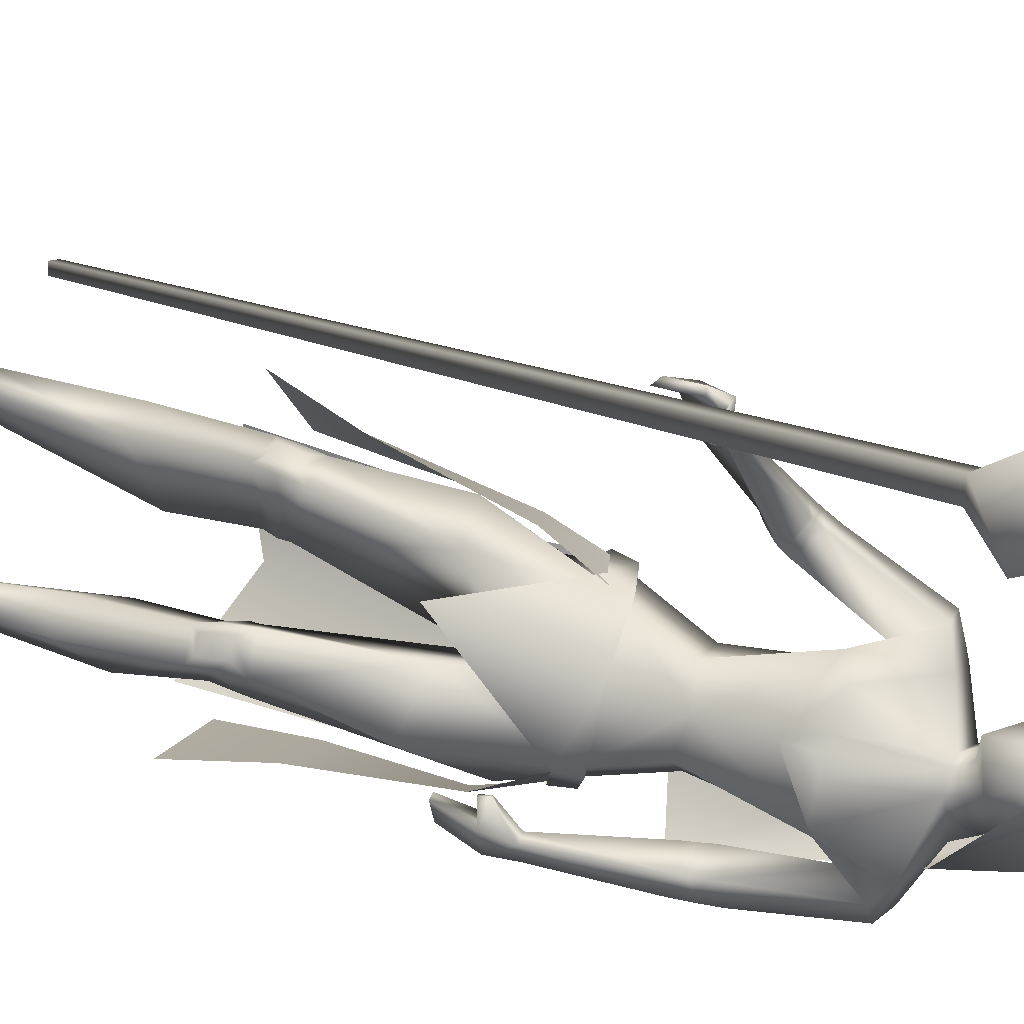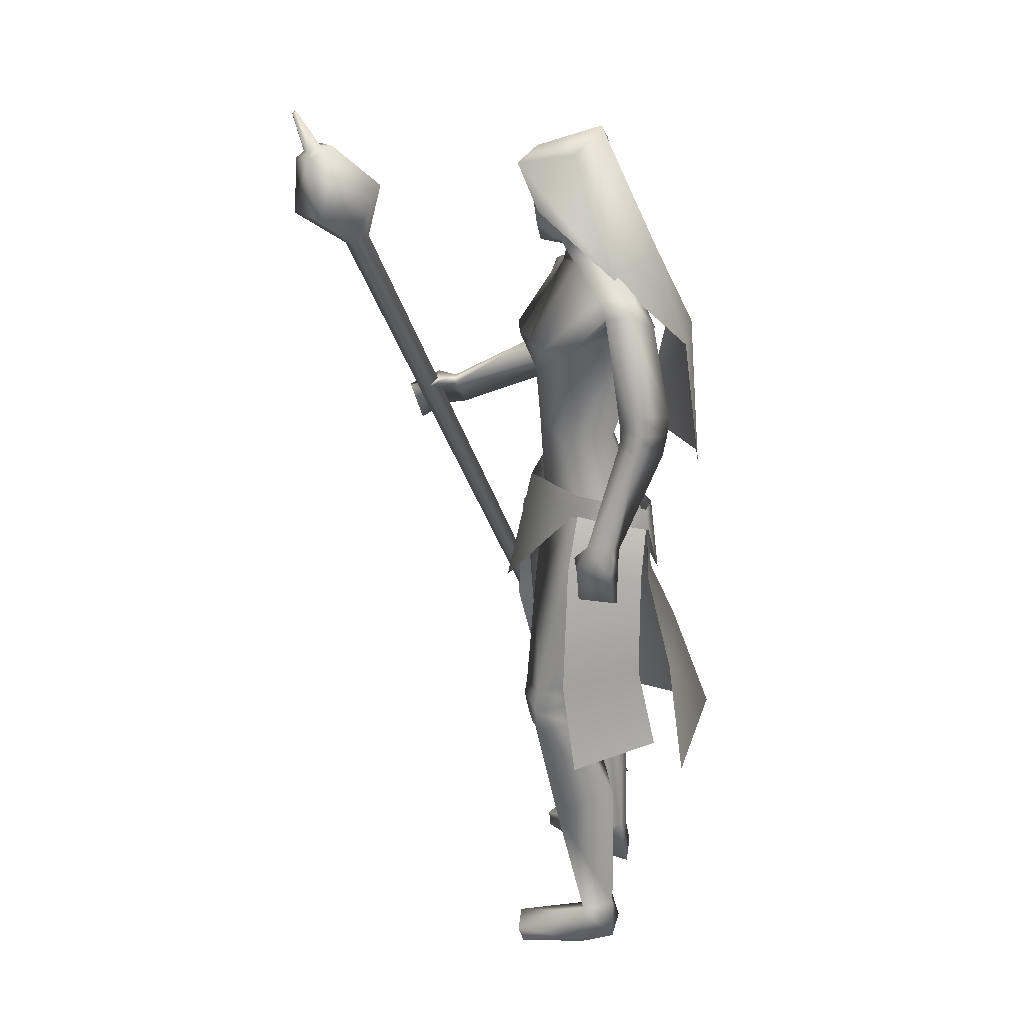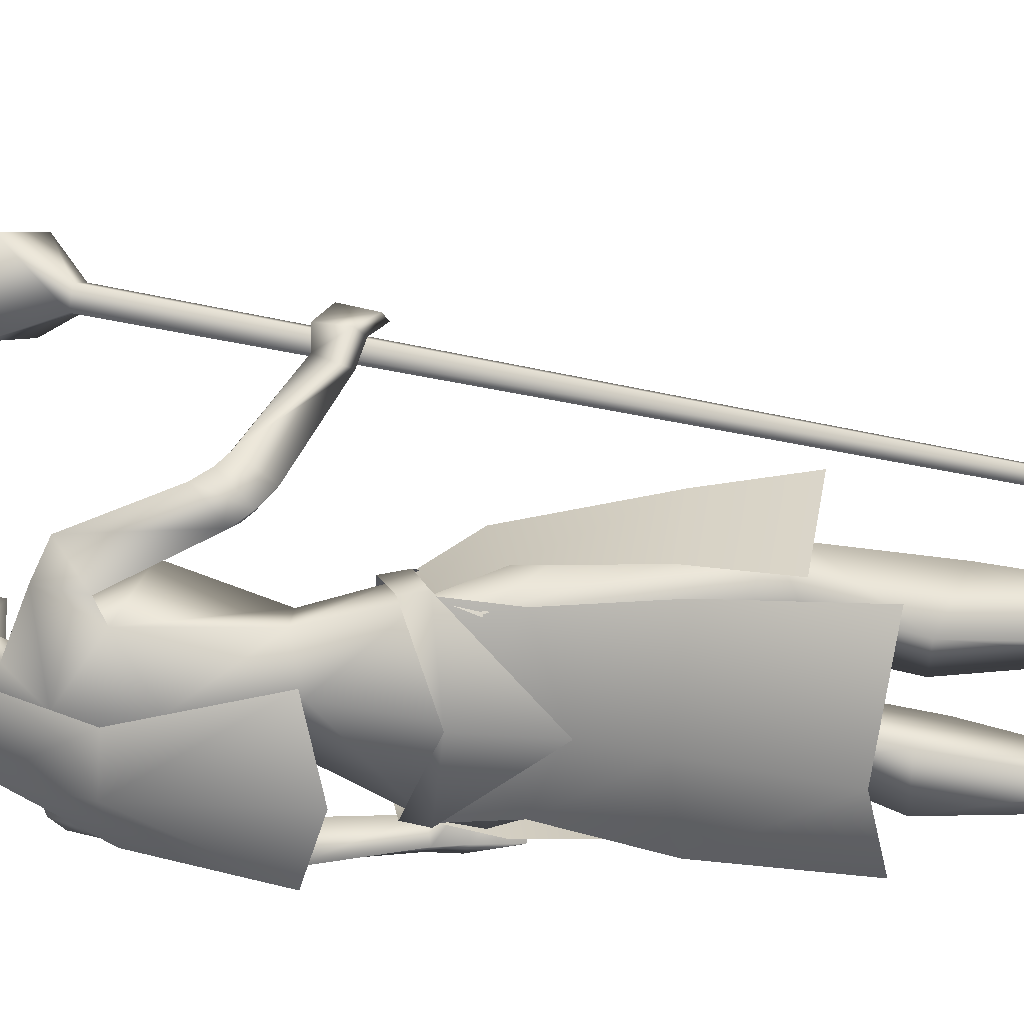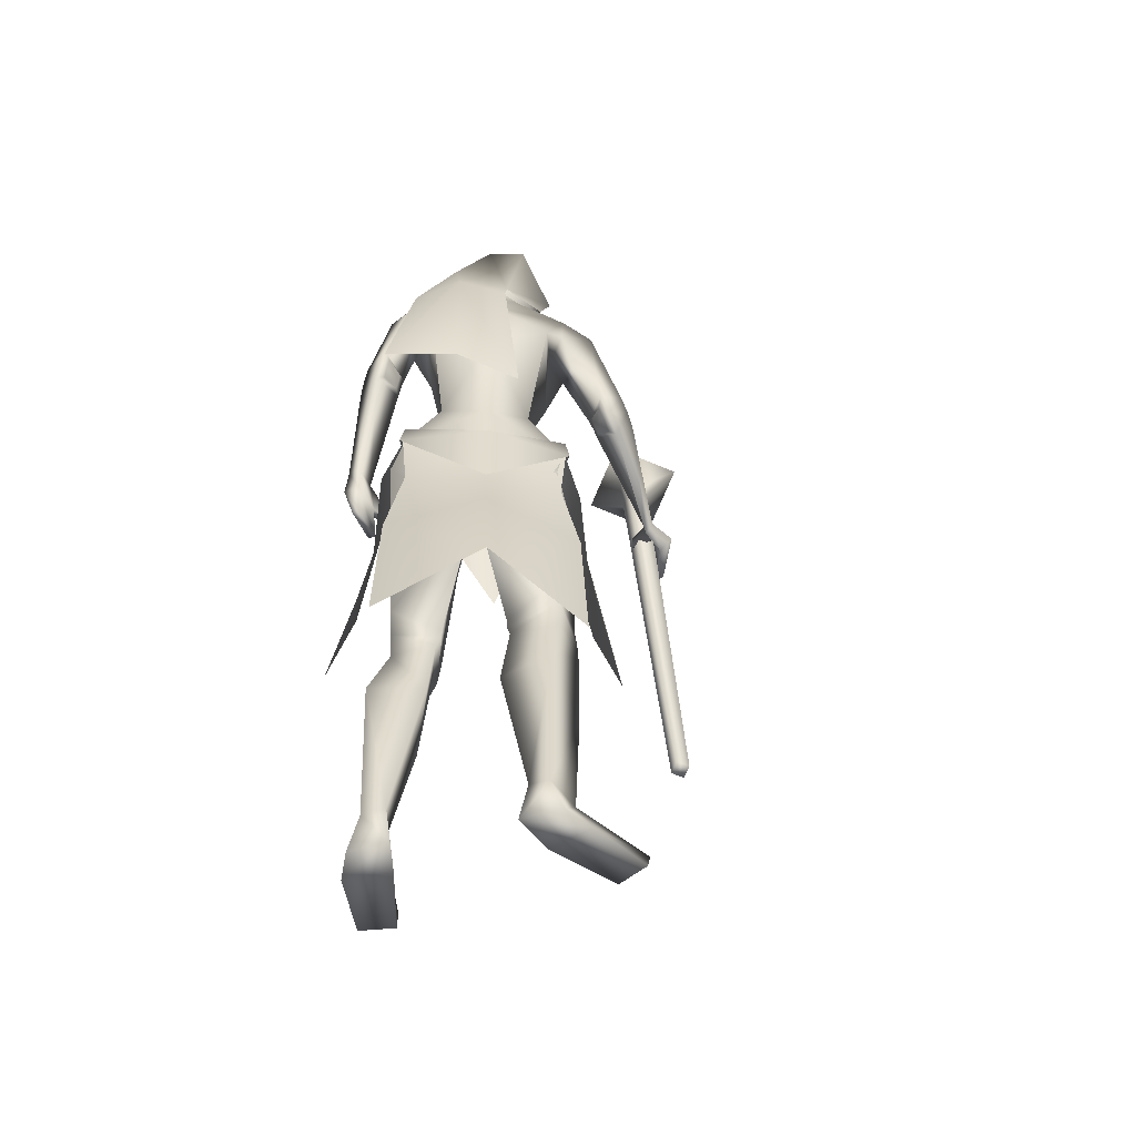
<metadata>
{"format":"obj","ext":"obj","renderer":"f3d","projection":"perspective","resolution":1024,"background":"white","views":[{"elev":51.1,"azim":110.1,"up":"+Z"},{"elev":25.6,"azim":116.6,"up":"+Y"},{"elev":-27.0,"azim":-90.4,"up":"+Z"},{"elev":-48.4,"azim":-146.8,"up":"+Y"}]}
</metadata>
<code>
o Cube_Cube.001
v -0.3683 -0.924 0.0253
v -0.3524 -0.9316 0.03535
v -0.364 -0.9344 0.05169
v -0.3799 -0.9268 0.04164
v -0.04095 0.3805 0.4727
v -0.01159 0.3665 0.4913
v -0.03314 0.3613 0.5215
v -0.06251 0.3753 0.5029
v -0.1098 0.4691 0.5474
v -0.001946 0.4177 0.6155
v 0.07719 0.4368 0.5047
v -0.03062 0.4881 0.4366
v 0.001688 0.5626 0.5218
v 0.04712 0.541 0.5505
v 0.01377 0.533 0.5972
v -0.03166 0.5546 0.5685
v -0.008403 0.558 0.5661
v 0.01227 0.5481 0.5792
v 0.02744 0.5518 0.5579
v 0.006771 0.5616 0.5448
v 0.0267 0.6273 0.5825
v 0.03207 0.6248 0.5859
v 0.02813 0.6238 0.5914
v 0.02277 0.6264 0.588
v 0.09984 -0.03632 -0.05244
v 0.04495 -0.06495 -0.1679
v 0.1676 -0.1397 -0.06244
v 0.08599 -0.1682 -0.1768
v 0.1153 -0.0527 -0.04376
v 0.1075 -0.01111 -0.05094
v 0.05355 -0.07845 -0.1757
v 0.05029 -0.03847 -0.1679
v -0.09852 -0.09361 -0.1174
v 0.04888 -0.2428 0.1238
v -0.02358 0.442 -0.1434
v 0.06404 0.4093 -0.09065
v -0.09224 0.4205 -0.06618
v -0.01909 0.6583 -0.0293
v 0.05136 0.6189 -0.01147
v -0.08954 0.6189 -0.01147
v -0.01909 0.608 0.09749
v 0.038 0.5883 0.1084
v -0.07618 0.5883 0.1084
v 0.0461 0.5056 0.06312
v -0.08428 0.5056 0.06312
v -0.07425 0.3017 -0.1944
v 0.01083 0.2859 -0.218
v -0.1333 0.2973 -0.1278
v -0.08988 0.03785 -0.2094
v 0.03624 0.07529 -0.2608
v -0.1371 0.07276 -0.08095
v 0.03177 0.4233 -0.0711
v -0.08913 0.4233 -0.0271
v -0.0351 0.4225 -0.06673
v 0.01858 0.4076 0.000164
v -0.03322 0.4076 0.01902
v 0.09019 0.3823 -0.1486
v -0.154 0.3864 0.04286
v 0.1069 0.3793 -0.08598
v -0.09956 0.3793 0.08257
v -0.0676 0.3648 -0.08056
v -0.07272 0.2325 -0.08667
v 0.01955 0.3136 -0.1599
v -0.152 0.2917 -0.01054
v 0.05217 0.2068 0.06217
v 0.1052 0.2734 -0.03466
v -0.05733 0.2521 0.1242
v 0.0462 0.1008 0.05505
v 0.079 0.08771 -0.005626
v -0.01926 0.08771 0.07683
v -0.04516 0.07155 -0.05382
v 0.03275 0.09003 -0.0878
v -0.09216 0.09003 0.017
v 0.1418 0.185 -0.1859
v -0.2231 0.2013 0.141
v 0.1353 0.1567 -0.1463
v -0.1864 0.187 0.1685
v 0.07609 0.1684 -0.2169
v -0.2089 0.1525 0.0881
v 0.0804 0.1521 -0.1485
v -0.1559 0.1613 0.1309
v 0.1517 0.1147 -0.1854
v -0.2224 0.152 0.1828
v 0.141 0.1163 -0.1464
v -0.185 0.1666 0.1877
v 0.09154 0.09712 -0.2129
v -0.2084 0.09768 0.1436
v 0.0906 0.1089 -0.1489
v -0.1577 0.1363 0.157
v 0.09977 -0.03618 -0.05465
v -0.0726 -0.03622 0.08809
v -0.0851 -0.1018 -0.1014
v 0.04586 -0.07125 -0.167
v -0.1724 -0.07125 0.01616
v 0.07655 -0.2159 0.04835
v -0.0424 -0.2256 0.1201
v -0.03356 -0.1956 -0.058
v 0.0757 -0.1426 -0.168
v -0.1698 -0.137 0.000914
v -0.07411 -0.1684 -0.08832
v 0.1494 -0.4304 0.007586
v -0.1361 -0.4354 0.1068
v 0.104 -0.4315 0.0527
v -0.07355 -0.4408 0.1194
v 0.03598 -0.4651 -0.03859
v -0.06789 -0.4644 0.003239
v 0.1223 -0.3992 -0.07605
v -0.1573 -0.3958 0.02507
v 0.1552 -0.5121 0.005495
v -0.1453 -0.5118 0.1054
v 0.1116 -0.5207 0.03428
v -0.0935 -0.5229 0.1051
v 0.04061 -0.5029 -0.04669
v -0.07883 -0.507 -0.001848
v 0.1222 -0.5003 -0.06418
v -0.1561 -0.5004 0.029
v 0.1494 -0.9999 -0.0996
v -0.2314 -0.997 0.01157
v 0.07367 -0.9985 -0.06902
v -0.1503 -1.001 0.009374
v 0.03598 -0.9977 -0.131
v -0.1516 -1.002 -0.06875
v 0.1042 -1 -0.147
v -0.2176 -0.9959 -0.04609
v 0.08402 -0.9481 -0.08533
v -0.1613 -0.9494 -0.002131
v 0.125 -0.9425 -0.09051
v -0.1995 -0.9415 0.01174
v 0.05821 -0.9143 -0.1183
v -0.1529 -0.9169 -0.04627
v 0.09029 -0.928 -0.1391
v -0.1923 -0.9272 -0.04624
v 0.203 -0.9731 0.0219
v -0.2517 -0.9731 0.1362
v 0.1491 -0.9674 0.04243
v -0.1944 -0.9674 0.1421
v 0.1476 -0.9991 0.03876
v -0.1938 -0.9991 0.1382
v 0.2023 -0.9991 0.01122
v -0.2539 -0.9991 0.1257
v 0.167 -0.1843 -0.1529
v -0.1432 -0.01364 0.4148
v 0.1778 -0.1865 -0.08991
v -0.128 0.04413 0.4376
v 0.1512 -0.1917 -0.1572
v -0.1285 -0.0231 0.4103
v 0.1664 -0.1847 -0.08658
v -0.1186 0.04594 0.4303
v 0.1885 -0.0676 -0.1109
v -0.1601 0.06924 0.3484
v 0.1827 -0.06615 -0.1566
v -0.1755 0.03508 0.3245
v 0.1565 -0.07516 -0.1603
v -0.1606 0.01568 0.3253
v 0.166 -0.06841 -0.1139
v -0.1477 0.05722 0.34
v 0.03938 -0.05167 0.04693
v 0.1548 -0.2407 -0.03316
v -0.1535 -0.2427 0.09274
v 0.1972 -0.1166 -0.09328
v -0.1641 0.06972 0.389
v 0.1896 -0.1141 -0.1559
v -0.1941 0.01741 0.365
v 0.1547 -0.1231 -0.1575
v -0.1662 0.001993 0.367
v 0.168 -0.1164 -0.09464
v -0.1447 0.06032 0.379
v 0.1565 -0.1292 -0.07718
v -0.1006 0.05769 0.3716
v 0.1608 -0.1297 -0.07499
v -0.1012 0.06014 0.3757
v 0.1543 -0.1115 -0.07354
v -0.1082 0.07005 0.3606
v 0.1588 -0.1121 -0.07093
v -0.1086 0.07279 0.3651
v 0.02122 -0.6497 -0.0861
v -0.09175 -0.6538 -0.04365
v 0.1052 -0.6496 -0.1391
v -0.1908 -0.6489 -0.04093
v 0.1466 -0.704 -0.03677
v -0.1709 -0.7031 0.06773
v 0.09115 -0.7062 -0.01343
v -0.1121 -0.7083 0.05629
v 0.1212 0.3628 -0.1536
v -0.1877 0.3596 0.09022
v 0.1257 0.3522 -0.1091
v -0.143 0.3578 0.1137
v 0.08699 0.327 -0.09731
v -0.0976 0.3329 0.07877
v 0.06529 0.3252 -0.1777
v -0.1612 0.312 0.02521
v 0.08883 0.2685 0.06293
v 0.04654 0.2685 0.09841
v 0.1273 0.2704 0.01618
v -0.006171 0.2704 0.1282
v 0.146 0.1491 -0.1877
v -0.2259 0.1725 0.1593
v 0.1378 0.1346 -0.148
v -0.1882 0.171 0.1782
v 0.08283 0.1337 -0.217
v -0.2117 0.1242 0.1106
v 0.08508 0.1293 -0.1502
v -0.1592 0.1445 0.143
v 0.03536 -0.4795 -0.03904
v -0.06909 -0.484 0.001308
v 0.1268 -0.4469 -0.06505
v -0.1578 -0.4468 0.03019
v 0.1548 -0.476 0.008816
v -0.1414 -0.4758 0.1075
v 0.1081 -0.4823 0.04749
v -0.08139 -0.4849 0.1137
v 0.1214 -0.4816 0.04369
v -0.0945 -0.4835 0.1179
v 0.1473 -0.478 0.02208
v -0.1279 -0.4784 0.1144
v 0.1236 -0.5056 0.03563
v -0.102 -0.5072 0.1128
v 0.1473 -0.5012 0.01929
v -0.1306 -0.5014 0.1123
v 0.1217 -0.4572 0.04936
v -0.09045 -0.4592 0.1225
v 0.1443 -0.4551 0.02655
v -0.1217 -0.4557 0.1161
v 0.08041 0.1295 -0.1645
v -0.1679 0.1379 0.1335
v 0.07912 0.132 -0.2029
v -0.1981 0.1262 0.1149
v 0.08461 0.114 -0.1648
v -0.1682 0.1297 0.1443
v 0.08484 0.1088 -0.1994
v -0.1956 0.1096 0.1361
v 0.07681 0.1468 -0.1656
v -0.168 0.1501 0.1215
v 0.07483 0.1531 -0.2023
v -0.1967 0.1417 0.1012
v 0.001045 0.4076 0.03257
v 0.05273 0.2637 0.06284
v -0.01909 0.4877 -0.05869
v 0.01841 0.4728 -0.04354
v -0.05659 0.4728 -0.04354
v -0.01909 0.5604 -0.07972
v 0.03929 0.5295 0.003579
v -0.07747 0.5295 0.003579
v 0.03536 0.6167 -0.003812
v -0.07354 0.6167 -0.003812
v -0.01909 0.6312 -0.006967
v 0.02505 0.4539 0.02854
v -0.06323 0.4539 0.02854
v -0.01909 0.4309 0.0349
v 0.02804 0.5763 0.08504
v -0.06621 0.5763 0.08504
v -0.01909 0.5904 0.09734
v 0.03451 0.4801 0.07115
v -0.07269 0.4801 0.07115
v -0.01909 0.4329 0.0887
v 0.2258 -0.532 -0.1089
v 0.08034 -0.5236 -0.2134
v -0.2412 -0.5045 0.0122
v -0.1857 -0.5376 0.1795
v -0.1839 -0.1676 0.05414
v -0.08518 -0.1417 0.1549
v -0.1732 -0.06495 0.01511
v -0.07212 -0.03643 0.08789
v 0.05697 -0.007554 0.06789
v -0.1105 -0.2412 -0.1317
v -0.1741 -0.03847 0.02037
v -0.1823 -0.07845 0.02223
v -0.06883 -0.01111 0.09702
v -0.09081 -0.05378 0.09499
v -0.186 -0.5663 -0.2225
v 0.01944 -0.6093 -0.2504
v -0.1008 -0.236 -0.1209
v 0.0365 -0.1897 -0.1713
v -0.09136 -0.1049 -0.1096
v 0.05016 -0.07505 -0.171
v -0.1763 -0.07505 0.01908
v -0.1743 -0.1897 0.005567
v -0.2492 -0.6093 -0.02496
v -0.1338 -0.3482 -0.1602
v 0.03357 -0.3709 -0.2211
v -0.2228 -0.3709 -0.005963
v 0.04301 0.5731 -0.000117
v -0.08119 0.5731 -0.000117
v -0.01909 0.5958 -0.04334
v 0.03607 0.5282 0.0781
v -0.07425 0.5282 0.0781
v -0.01909 0.5225 0.09965
v 0.038 0.5883 0.1084
v 0.2019 -0.3736 -0.07128
v 0.08514 -0.369 -0.1777
v -0.2022 -0.3587 0.04752
v -0.1257 -0.3806 0.1851
f 1 2 3
f 1 3 4
f 1 5 6
f 1 6 2
f 2 6 7
f 2 7 3
f 3 7 8
f 3 8 4
f 5 1 4
f 5 4 8
f 5 8 9
f 5 9 12
f 8 7 10
f 8 10 9
f 7 6 11
f 7 11 10
f 6 5 12
f 6 12 11
f 11 12 13
f 11 13 14
f 10 11 14
f 10 14 15
f 9 10 15
f 9 15 16
f 12 9 16
f 12 16 13
f 13 16 17
f 13 17 20
f 16 15 18
f 16 18 17
f 15 14 19
f 15 19 18
f 14 13 20
f 14 20 19
f 19 20 21
f 19 21 22
f 18 19 22
f 18 22 23
f 17 18 23
f 17 23 24
f 20 17 24
f 20 24 21
f 21 24 23
f 21 23 22
f 26 25 27
f 26 27 28
f 29 31 32
f 29 32 30
f 31 265 33
f 31 33 32
f 29 30 264
f 29 264 34
f 36 35 38
f 36 38 39
f 38 35 37
f 38 37 40
f 39 38 41
f 39 41 42
f 41 38 40
f 41 40 43
f 36 39 42
f 36 42 44
f 43 40 37
f 43 37 45
f 35 36 47
f 35 47 46
f 48 37 35
f 48 35 46
f 46 47 50
f 46 50 49
f 51 48 46
f 51 46 49
f 52 55 59
f 52 59 57
f 60 56 53
f 60 53 58
f 52 57 61
f 52 61 54
f 61 58 53
f 61 53 54
f 61 57 63
f 61 63 62
f 64 58 61
f 64 61 62
f 66 65 68
f 66 68 69
f 68 65 67
f 68 67 70
f 62 63 72
f 62 72 71
f 73 64 62
f 73 62 71
f 63 66 69
f 63 69 72
f 70 67 64
f 70 64 73
f 71 72 93
f 71 93 92
f 94 73 71
f 94 71 92
f 72 69 90
f 72 90 93
f 91 70 73
f 91 73 94
f 93 98 100
f 93 100 92
f 100 99 94
f 100 94 92
f 117 119 121
f 117 121 123
f 122 120 118
f 122 118 124
f 129 121 119
f 129 119 125
f 120 122 130
f 120 130 126
f 131 123 121
f 131 121 129
f 122 124 132
f 122 132 130
f 127 117 123
f 127 123 131
f 124 118 128
f 124 128 132
f 127 125 135
f 127 135 133
f 136 126 128
f 136 128 134
f 117 127 133
f 117 133 139
f 134 128 118
f 134 118 140
f 125 119 137
f 125 137 135
f 138 120 126
f 138 126 136
f 119 117 139
f 119 139 137
f 140 118 120
f 140 120 138
f 135 137 139
f 135 139 133
f 140 138 136
f 140 136 134
f 141 143 147
f 141 147 145
f 148 144 142
f 148 142 146
f 68 157 90
f 68 90 69
f 91 157 68
f 91 68 70
f 90 157 95
f 90 95 158
f 96 157 91
f 96 91 159
f 90 158 98
f 90 98 93
f 99 159 91
f 99 91 94
f 149 160 162
f 149 162 151
f 163 161 150
f 163 150 152
f 160 143 141
f 160 141 162
f 142 144 161
f 142 161 163
f 151 162 164
f 151 164 153
f 165 163 152
f 165 152 154
f 162 141 145
f 162 145 164
f 146 142 163
f 146 163 165
f 166 147 143
f 166 143 160
f 144 148 167
f 144 167 161
f 153 164 166
f 153 166 155
f 167 165 154
f 167 154 156
f 164 145 147
f 164 147 166
f 148 146 165
f 148 165 167
f 166 160 170
f 166 170 168
f 171 161 167
f 171 167 169
f 155 166 168
f 155 168 172
f 169 167 156
f 169 156 173
f 160 149 174
f 160 174 170
f 175 150 161
f 175 161 171
f 149 155 172
f 149 172 174
f 173 156 150
f 173 150 175
f 172 168 170
f 172 170 174
f 171 169 173
f 171 173 175
f 115 178 176
f 115 176 113
f 177 179 116
f 177 116 114
f 178 131 129
f 178 129 176
f 130 132 179
f 130 179 177
f 109 180 178
f 109 178 115
f 179 181 110
f 179 110 116
f 180 127 131
f 180 131 178
f 132 128 181
f 132 181 179
f 111 182 180
f 111 180 109
f 181 183 112
f 181 112 110
f 182 125 127
f 182 127 180
f 128 126 183
f 128 183 181
f 113 176 182
f 113 182 111
f 183 177 114
f 183 114 112
f 176 129 125
f 176 125 182
f 126 130 177
f 126 177 183
f 95 97 105
f 95 105 103
f 106 97 96
f 106 96 104
f 98 158 101
f 98 101 107
f 102 159 99
f 102 99 108
f 97 98 107
f 97 107 105
f 108 99 97
f 108 97 106
f 101 158 95
f 101 95 103
f 96 159 102
f 96 102 104
f 82 84 149
f 82 149 151
f 150 85 83
f 150 83 152
f 82 151 153
f 82 153 86
f 154 152 83
f 154 83 87
f 84 88 155
f 84 155 149
f 156 89 85
f 156 85 150
f 86 153 155
f 86 155 88
f 156 154 87
f 156 87 89
f 59 186 184
f 59 184 57
f 185 187 60
f 185 60 58
f 186 76 74
f 186 74 184
f 75 77 187
f 75 187 185
f 66 188 186
f 66 186 59
f 187 189 67
f 187 67 60
f 188 80 76
f 188 76 186
f 77 81 189
f 77 189 187
f 63 190 188
f 63 188 66
f 189 191 64
f 189 64 67
f 190 78 80
f 190 80 188
f 81 79 191
f 81 191 189
f 57 184 190
f 57 190 63
f 191 185 58
f 191 58 64
f 184 74 78
f 184 78 190
f 79 75 185
f 79 185 191
f 97 100 98
f 99 100 97
f 95 157 97
f 97 157 96
f 59 194 66
f 67 195 60
f 55 192 194
f 55 194 59
f 195 193 56
f 195 56 60
f 65 66 194
f 65 194 192
f 195 67 65
f 195 65 193
f 76 198 196
f 76 196 74
f 197 199 77
f 197 77 75
f 198 84 82
f 198 82 196
f 83 85 199
f 83 199 197
f 74 196 200
f 74 200 78
f 201 197 75
f 201 75 79
f 196 82 86
f 196 86 200
f 87 83 197
f 87 197 201
f 80 202 198
f 80 198 76
f 199 203 81
f 199 81 77
f 202 88 84
f 202 84 198
f 85 89 203
f 85 203 199
f 107 206 204
f 107 204 105
f 205 207 108
f 205 108 106
f 206 115 113
f 206 113 204
f 114 116 207
f 114 207 205
f 101 208 206
f 101 206 107
f 207 209 102
f 207 102 108
f 208 109 115
f 208 115 206
f 116 110 209
f 116 209 207
f 105 204 210
f 105 210 103
f 211 205 106
f 211 106 104
f 204 113 111
f 204 111 210
f 112 114 205
f 112 205 211
f 210 111 216
f 210 216 212
f 217 112 211
f 217 211 213
f 103 210 212
f 103 212 220
f 213 211 104
f 213 104 221
f 109 208 214
f 109 214 218
f 215 209 110
f 215 110 219
f 208 101 222
f 208 222 214
f 223 102 209
f 223 209 215
f 111 109 218
f 111 218 216
f 219 110 112
f 219 112 217
f 101 103 220
f 101 220 222
f 221 104 102
f 221 102 223
f 220 212 214
f 220 214 222
f 215 213 221
f 215 221 223
f 212 216 218
f 212 218 214
f 219 217 213
f 219 213 215
f 88 202 224
f 88 224 228
f 225 203 89
f 225 89 229
f 202 80 232
f 202 232 224
f 233 81 203
f 233 203 225
f 200 86 230
f 200 230 226
f 231 87 201
f 231 201 227
f 78 200 226
f 78 226 234
f 227 201 79
f 227 79 235
f 86 88 228
f 86 228 230
f 229 89 87
f 229 87 231
f 80 78 234
f 80 234 232
f 235 79 81
f 235 81 233
f 234 226 224
f 234 224 232
f 225 227 235
f 225 235 233
f 226 230 228
f 226 228 224
f 229 231 227
f 229 227 225
f 192 55 236
f 192 236 237
f 236 56 193
f 236 193 237
f 65 192 237
f 237 193 65
f 253 247 239
f 253 239 242
f 240 248 254
f 240 254 243
f 238 241 242
f 238 242 239
f 243 241 238
f 243 238 240
f 250 244 246
f 250 246 252
f 246 245 251
f 246 251 252
f 255 249 247
f 255 247 253
f 248 249 255
f 248 255 254
f 52 239 247
f 52 247 55
f 248 240 53
f 248 53 56
f 52 54 238
f 52 238 239
f 238 54 53
f 238 53 240
f 55 247 249
f 55 249 236
f 249 248 56
f 249 56 236
f 262 260 261
f 262 261 263
f 269 34 264
f 269 264 268
f 267 266 33
f 267 33 265
f 269 268 266
f 269 266 267
f 274 275 273
f 274 273 272
f 274 272 277
f 274 277 276
f 273 280 279
f 273 279 272
f 280 271 270
f 280 270 279
f 277 272 279
f 277 279 281
f 281 279 270
f 281 270 278
f 242 282 285
f 242 285 253
f 282 244 250
f 282 250 285
f 245 283 286
f 245 286 251
f 283 243 254
f 283 254 286
f 244 282 284
f 244 284 246
f 282 242 241
f 282 241 284
f 243 283 284
f 243 284 241
f 283 245 246
f 283 246 284
f 286 287 252
f 286 252 251
f 285 250 252
f 285 252 287
f 286 254 255
f 286 255 287
f 285 287 255
f 285 255 253
f 27 289 290
f 27 290 28
f 289 256 257
f 289 257 290
f 260 291 292
f 260 292 261
f 291 258 259
f 291 259 292

</code>
